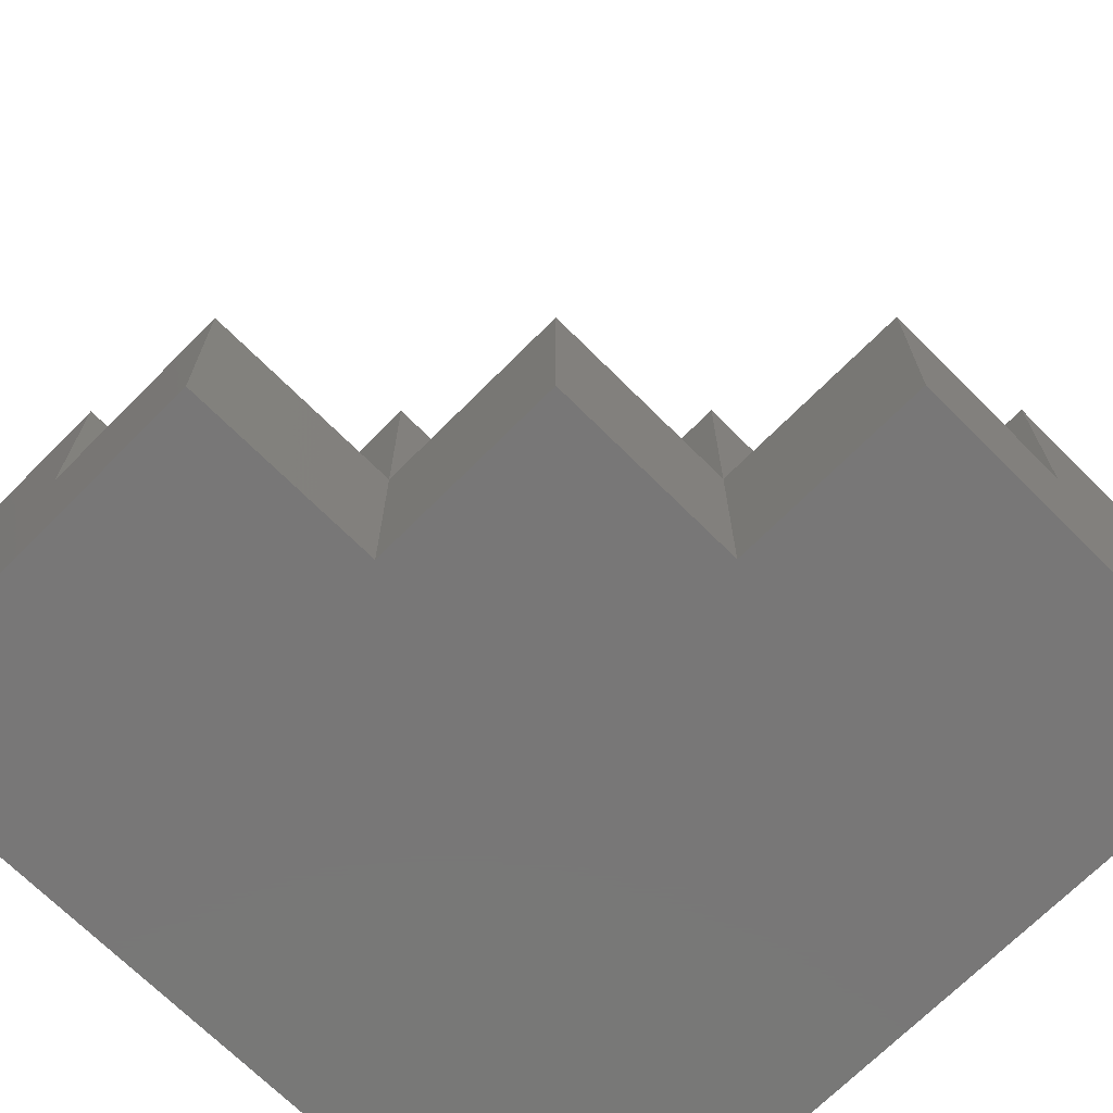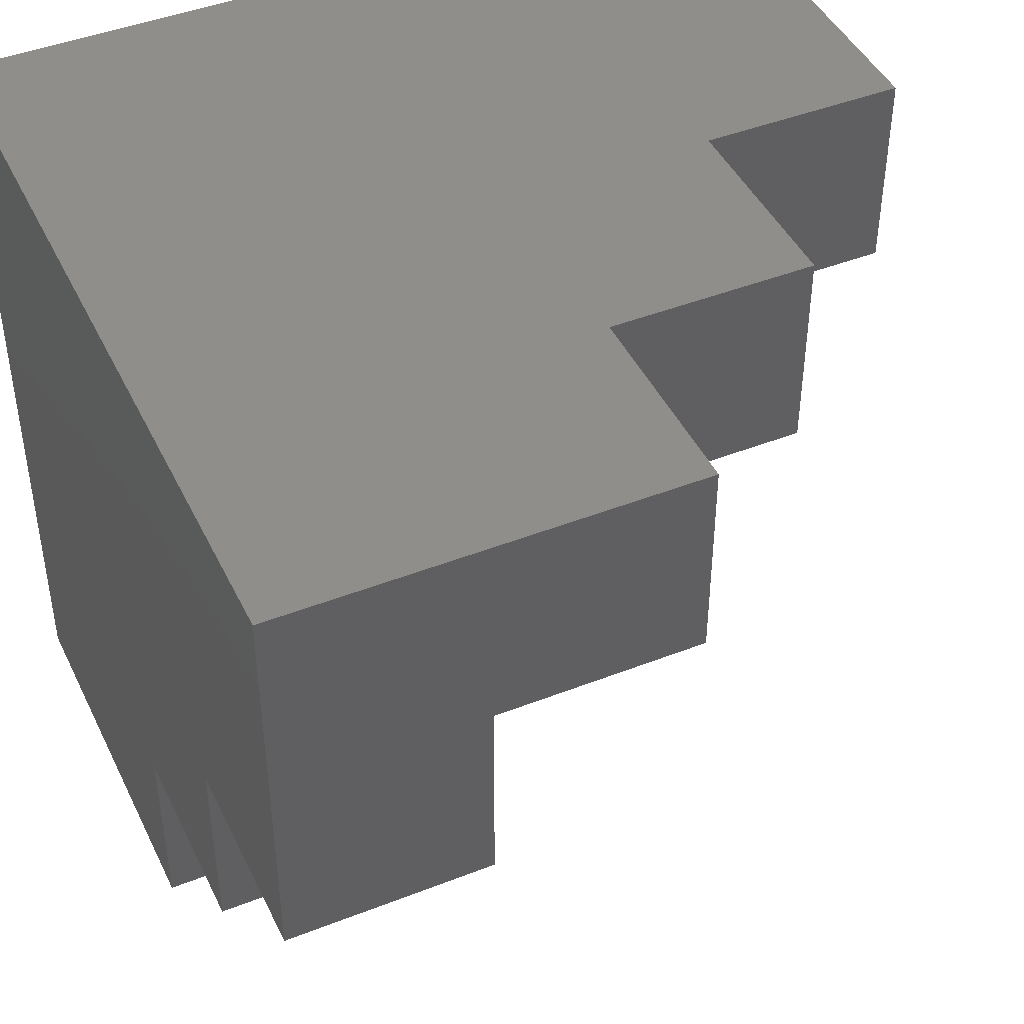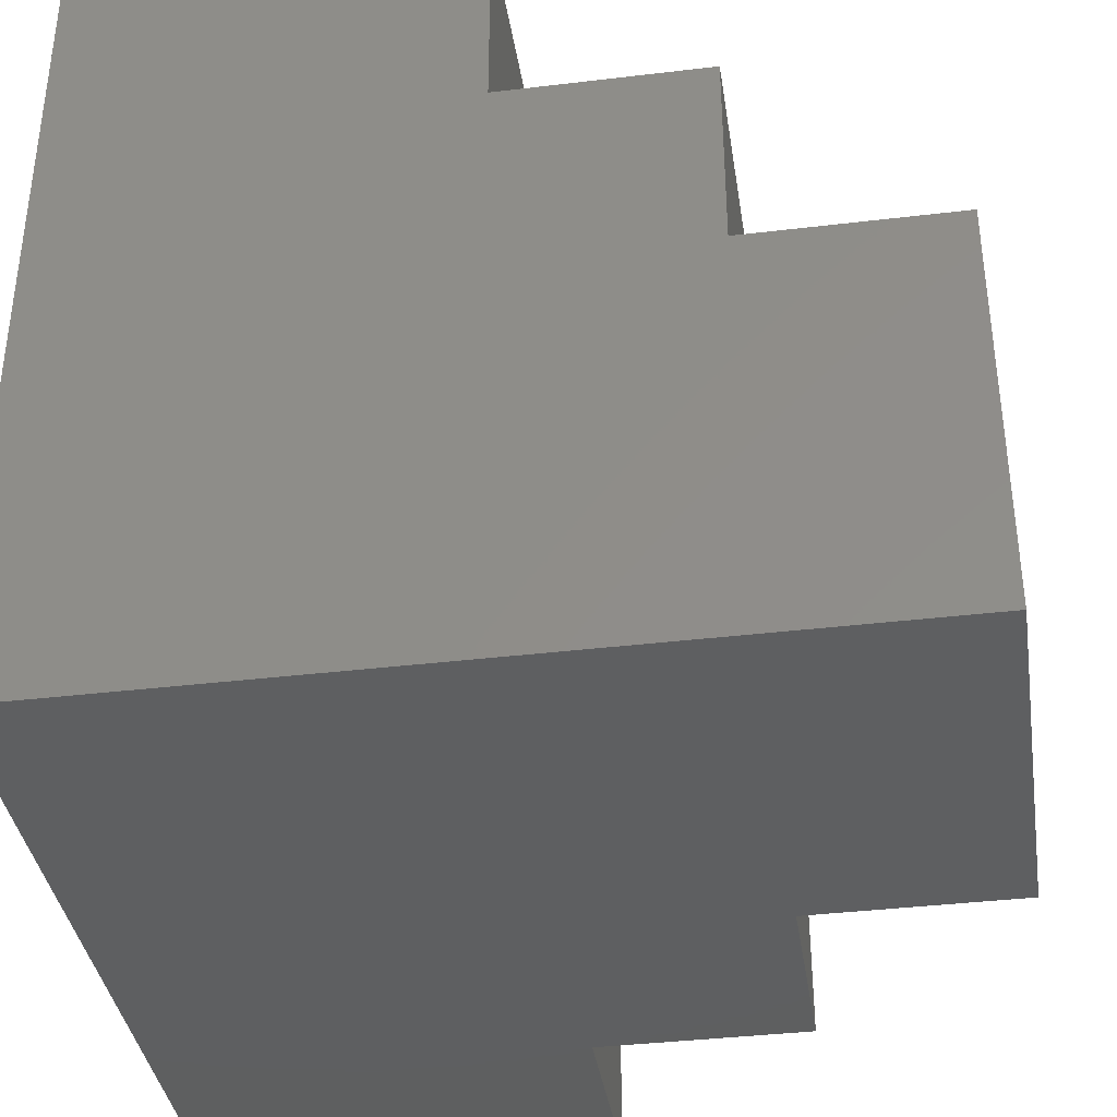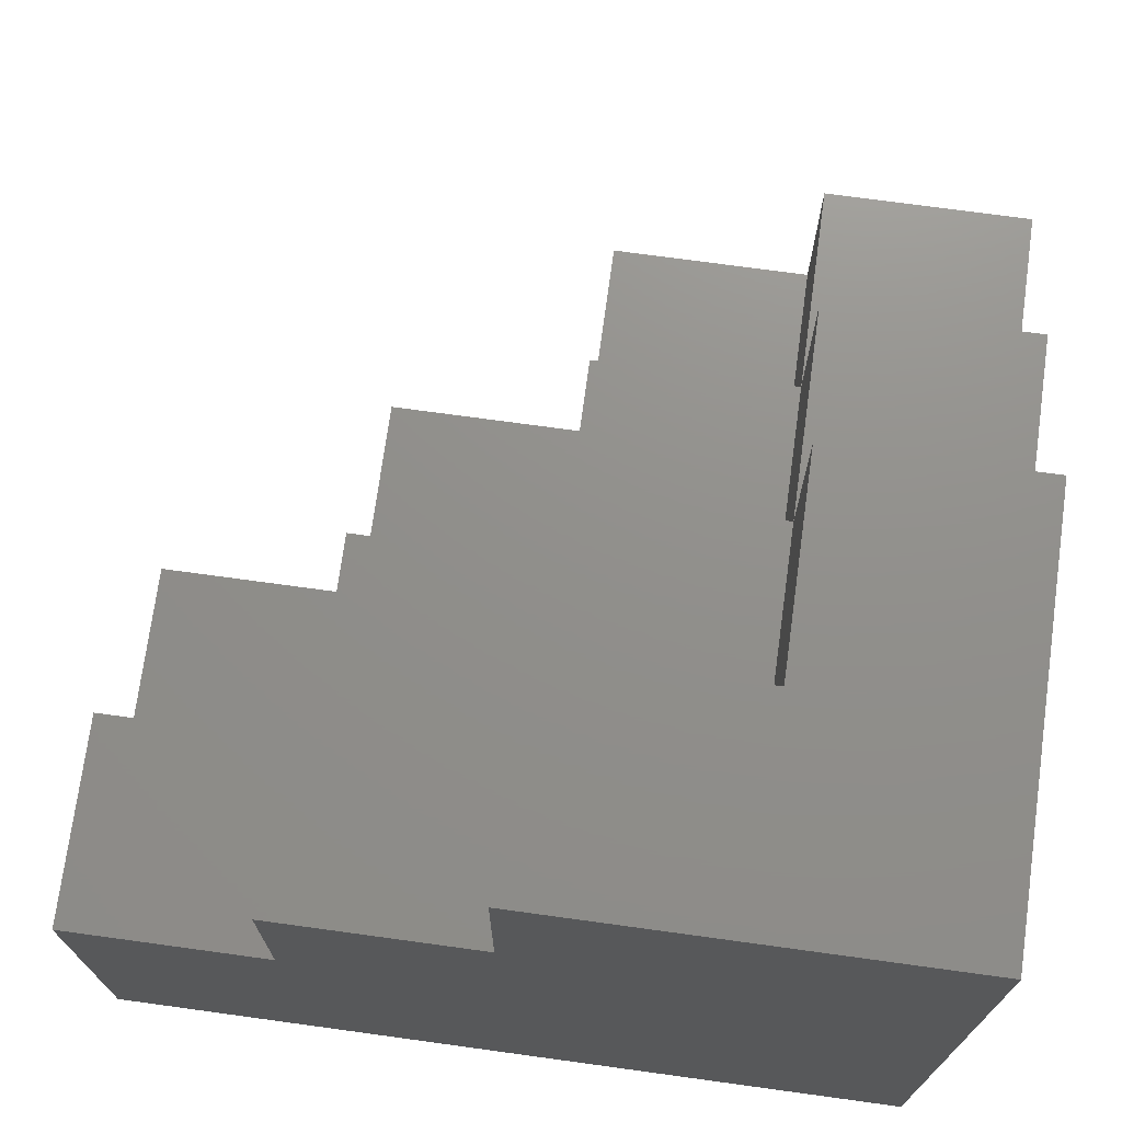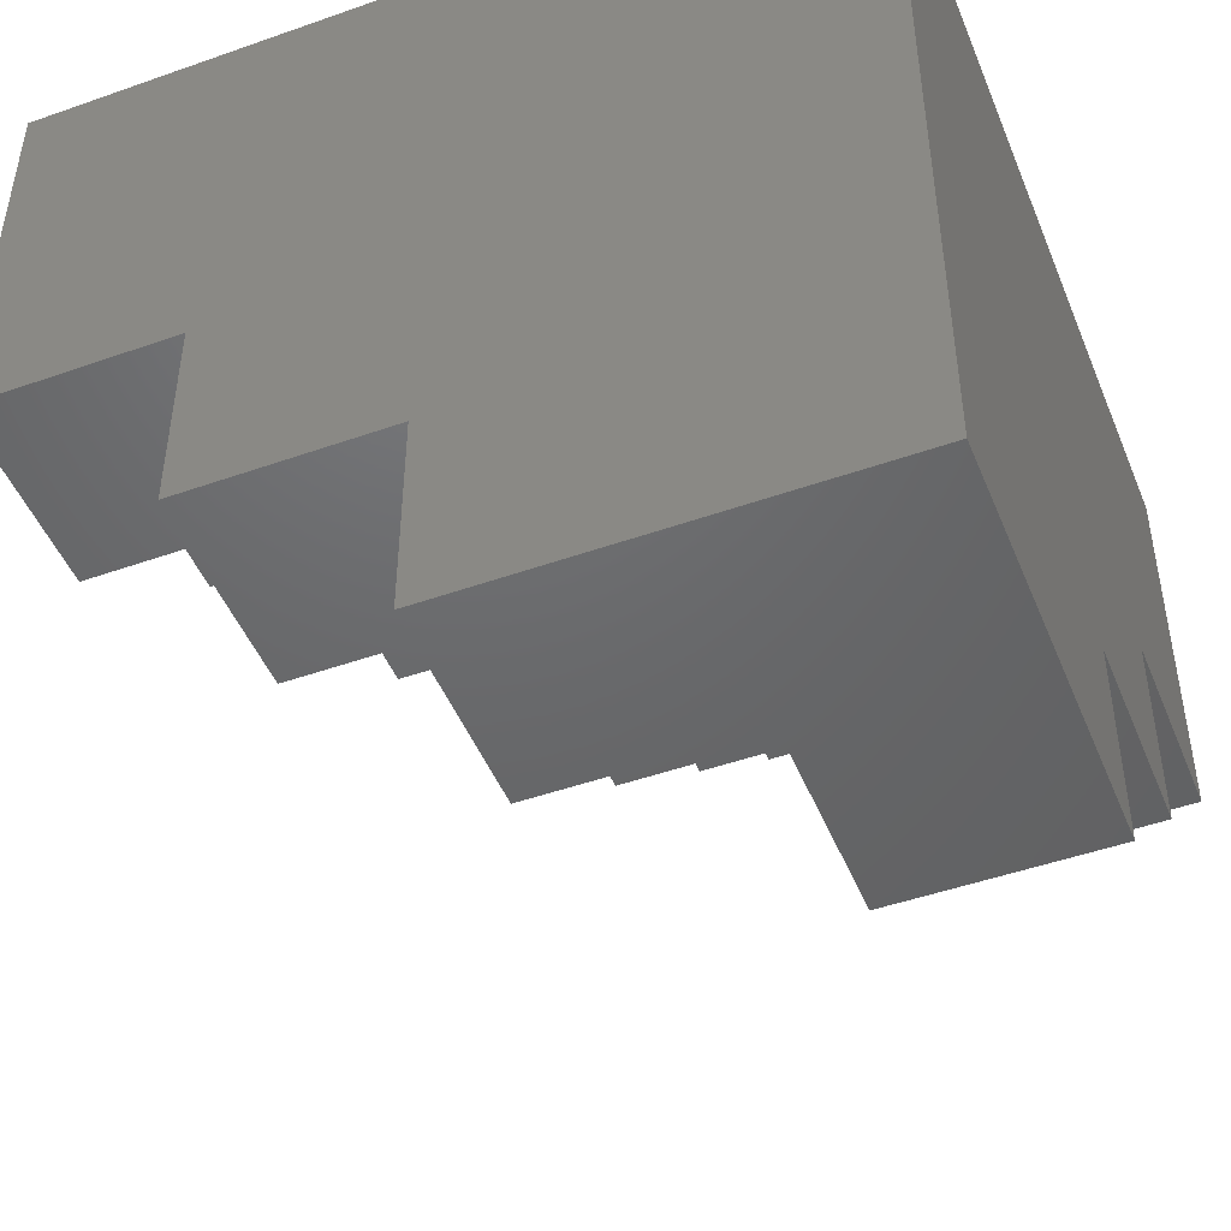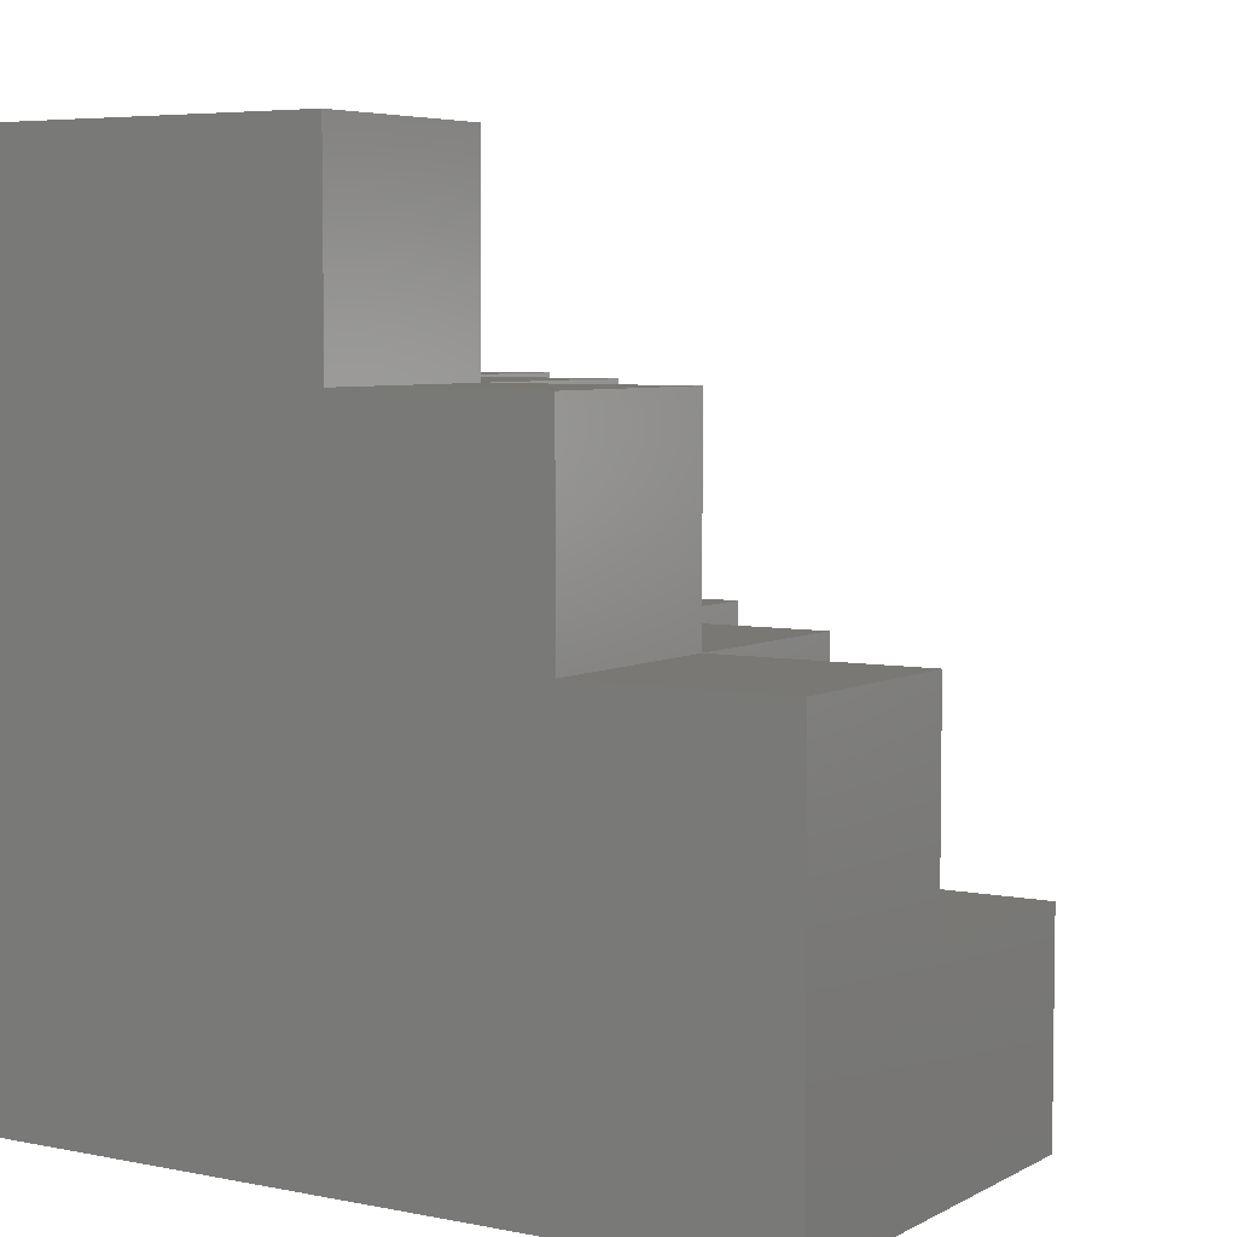
<metadata>
{"format":"stl","ext":"stl","renderer":"f3d","projection":"perspective","resolution":1024,"background":"white","views":[{"elev":-70.2,"azim":45.1,"up":"+Z"},{"elev":44.5,"azim":-24.6,"up":"+Y"},{"elev":-37.8,"azim":-81.3,"up":"+Z"},{"elev":72.7,"azim":-172.2,"up":"+Z"},{"elev":-47.5,"azim":-158.3,"up":"+Y"},{"elev":5.4,"azim":-57.8,"up":"+Z"}]}
</metadata>
<code>
# stl→obj: 47 verts, 90 faces
v 20 20 20
v 20 20 0
v 10 20 20
v 10 20 30
v 0 20 30
v -20 20 40
v 0 20 40
v -20 20 0
v 0 0 10
v 10 -10 10
v 10 0 10
v 0 -10 10
v 10 10 10
v 20 0 10
v 20 10 10
v -10 -10 10
v 0 -20 10
v -10 -20 10
v 0 -20 0
v -20 -20 0
v 0 -10 0
v 10 -10 0
v 10 0 0
v 20 0 0
v -20 0 30
v -20 -10 20
v -20 -20 20
v -20 0 40
v -20 -10 30
v -10 -20 20
v 20 10 20
v -10 0 20
v 0 -10 20
v 0 0 20
v -10 -10 20
v 0 10 20
v 10 0 20
v 10 10 20
v 10 10 30
v 0 10 30
v -10 -10 30
v -10 0 30
v -10 10 30
v 0 0 30
v -10 10 40
v 0 10 40
v -10 0 40
f 1 2 3
f 4 3 5
f 5 6 7
f 8 5 3
f 8 3 2
f 5 8 6
f 9 10 11
f 10 9 12
f 13 14 15
f 14 13 11
f 16 17 12
f 17 16 18
f 19 20 21
f 22 21 23
f 23 2 24
f 8 23 21
f 8 21 20
f 23 8 2
f 8 25 6
f 8 26 25
f 20 26 8
f 26 20 27
f 6 25 28
f 25 26 29
f 27 18 30
f 20 18 27
f 19 18 20
f 18 19 17
f 15 1 31
f 1 15 2
f 24 15 14
f 15 24 2
f 21 10 12
f 10 21 22
f 23 14 11
f 14 23 24
f 10 23 11
f 23 10 22
f 17 21 12
f 21 17 19
f 32 33 34
f 33 32 35
f 36 37 38
f 37 36 34
f 3 31 1
f 31 3 38
f 26 30 35
f 30 26 27
f 30 16 35
f 16 30 18
f 13 31 38
f 31 13 15
f 33 9 34
f 9 33 12
f 16 33 35
f 33 16 12
f 9 37 34
f 37 9 11
f 37 13 38
f 13 37 11
f 5 39 4
f 39 5 40
f 25 41 42
f 41 25 29
f 41 32 42
f 32 41 35
f 26 41 29
f 41 26 35
f 36 39 40
f 39 36 38
f 39 3 4
f 3 39 38
f 43 44 40
f 44 43 42
f 32 44 42
f 44 32 34
f 44 36 40
f 36 44 34
f 7 45 46
f 6 45 7
f 28 45 6
f 45 28 47
f 25 47 28
f 47 25 42
f 47 43 45
f 43 47 42
f 43 46 45
f 46 43 40
f 46 5 7
f 5 46 40

</code>
